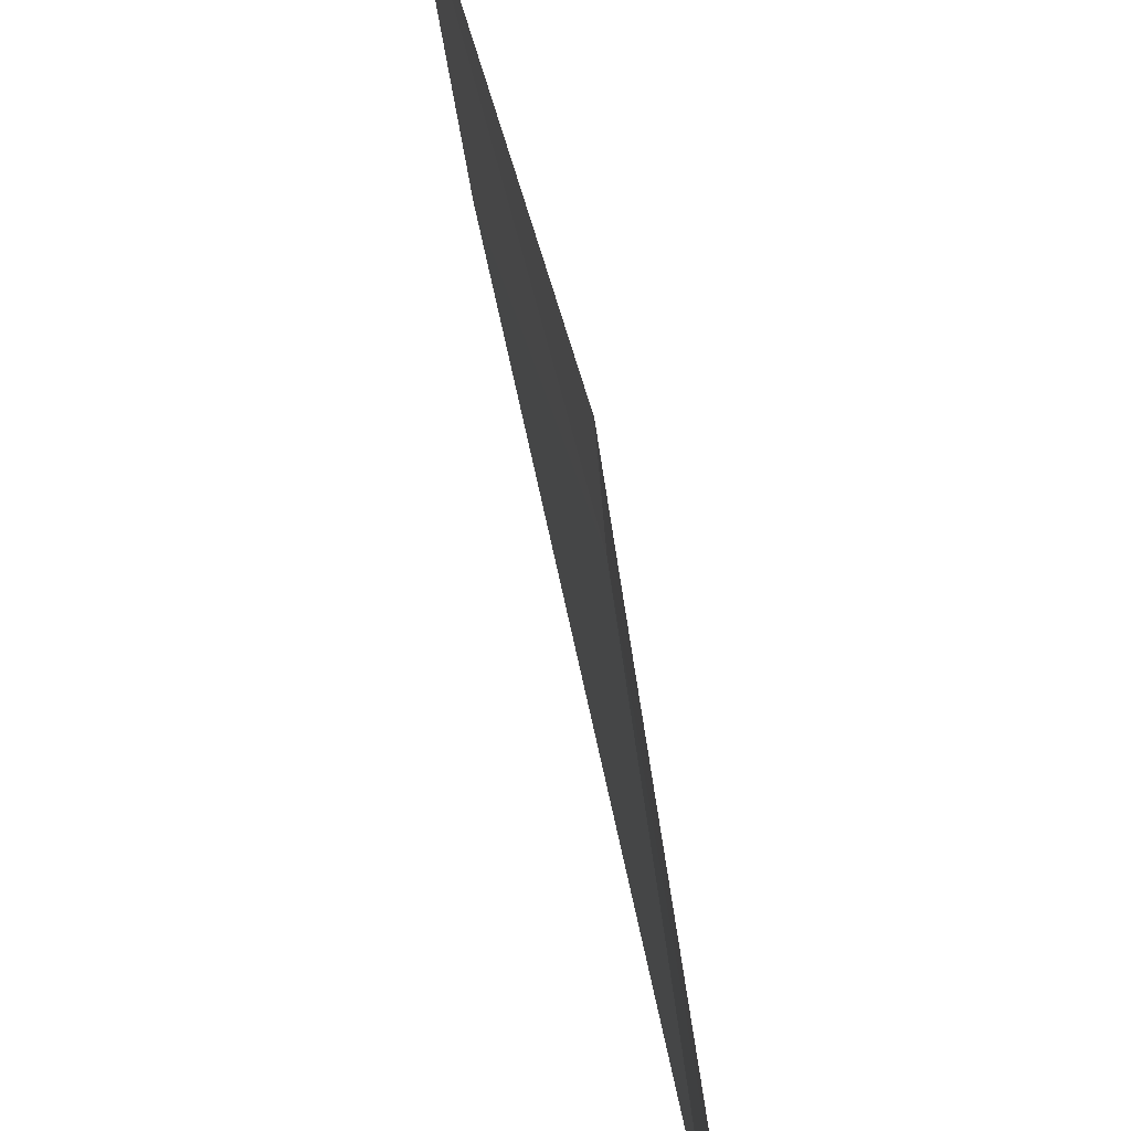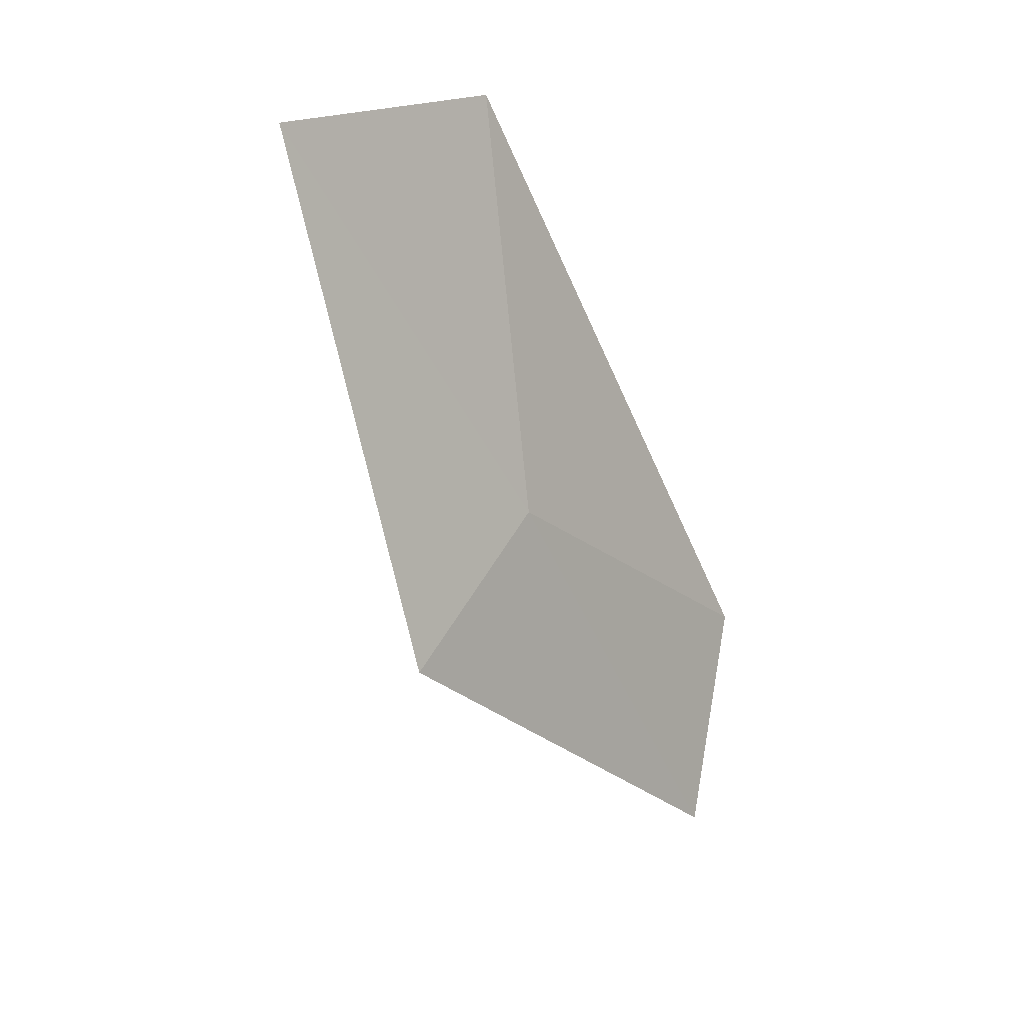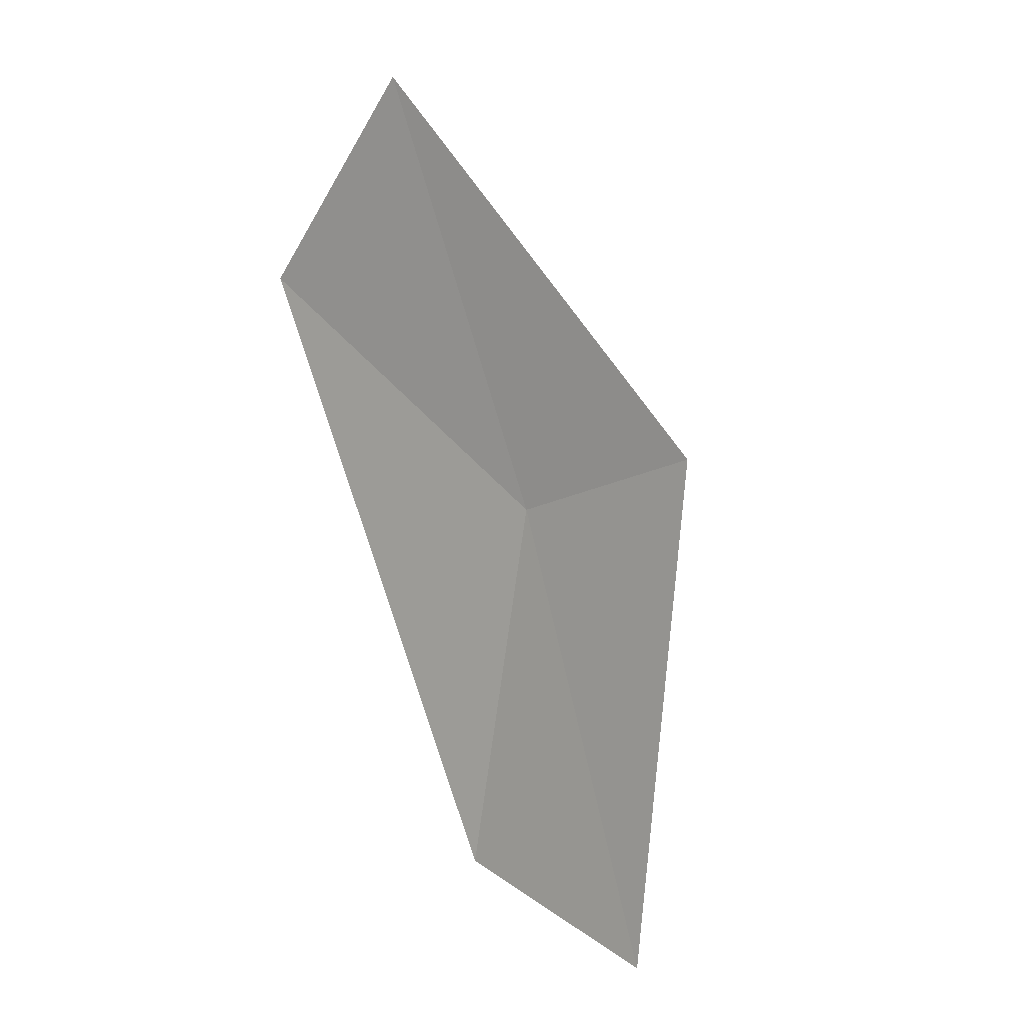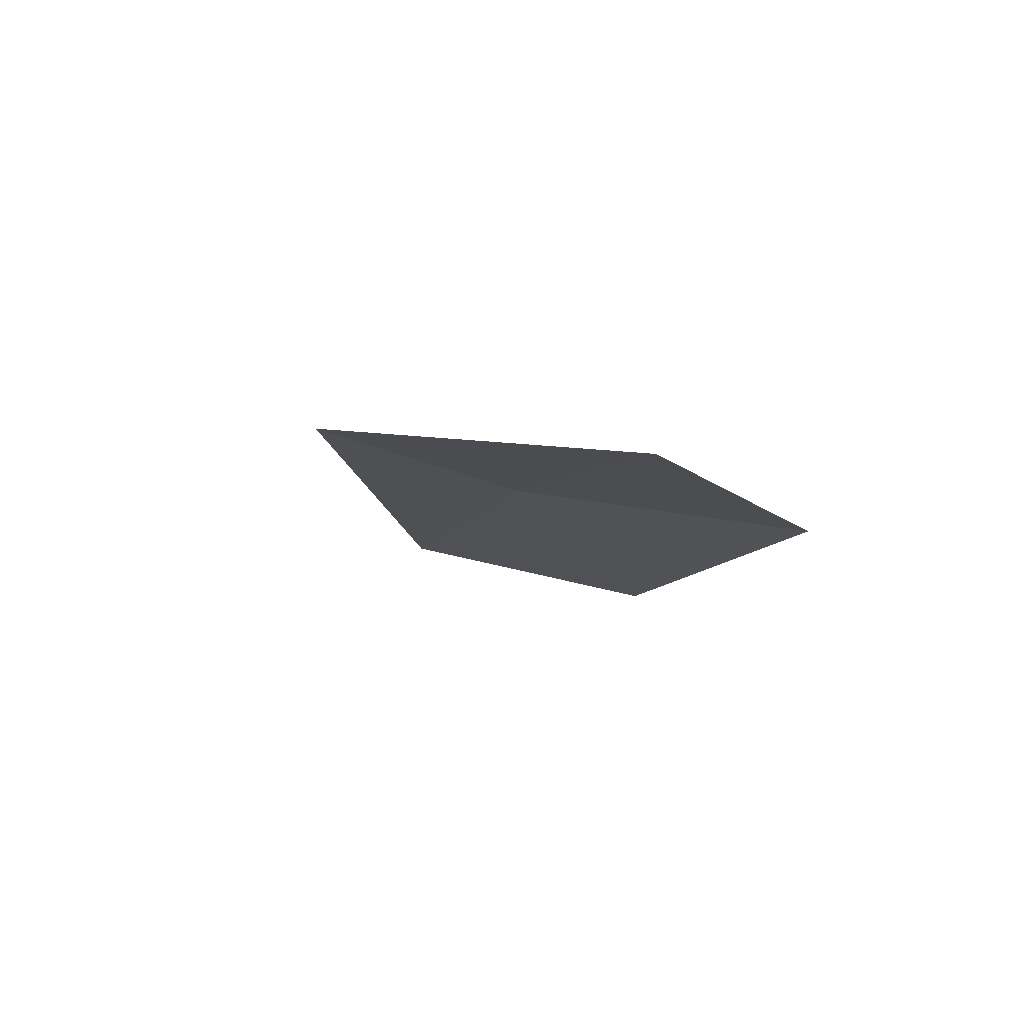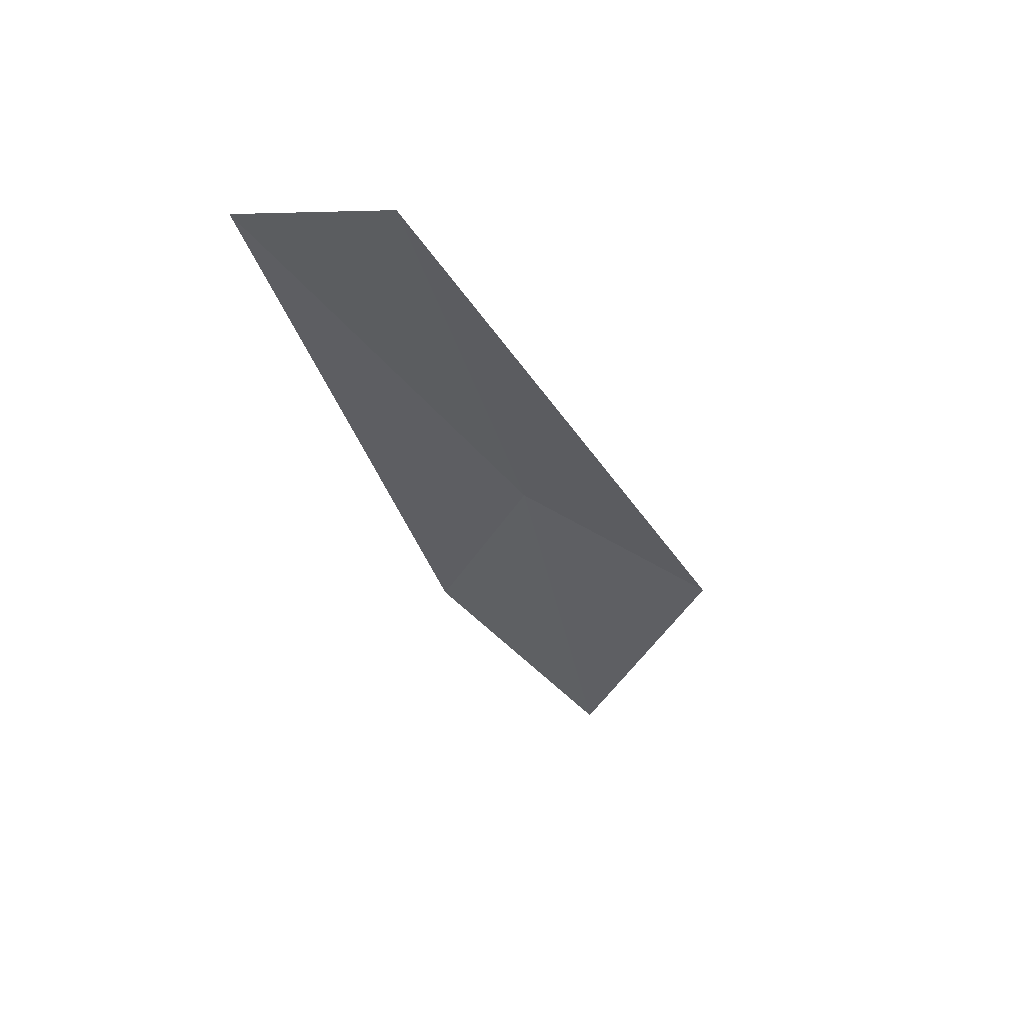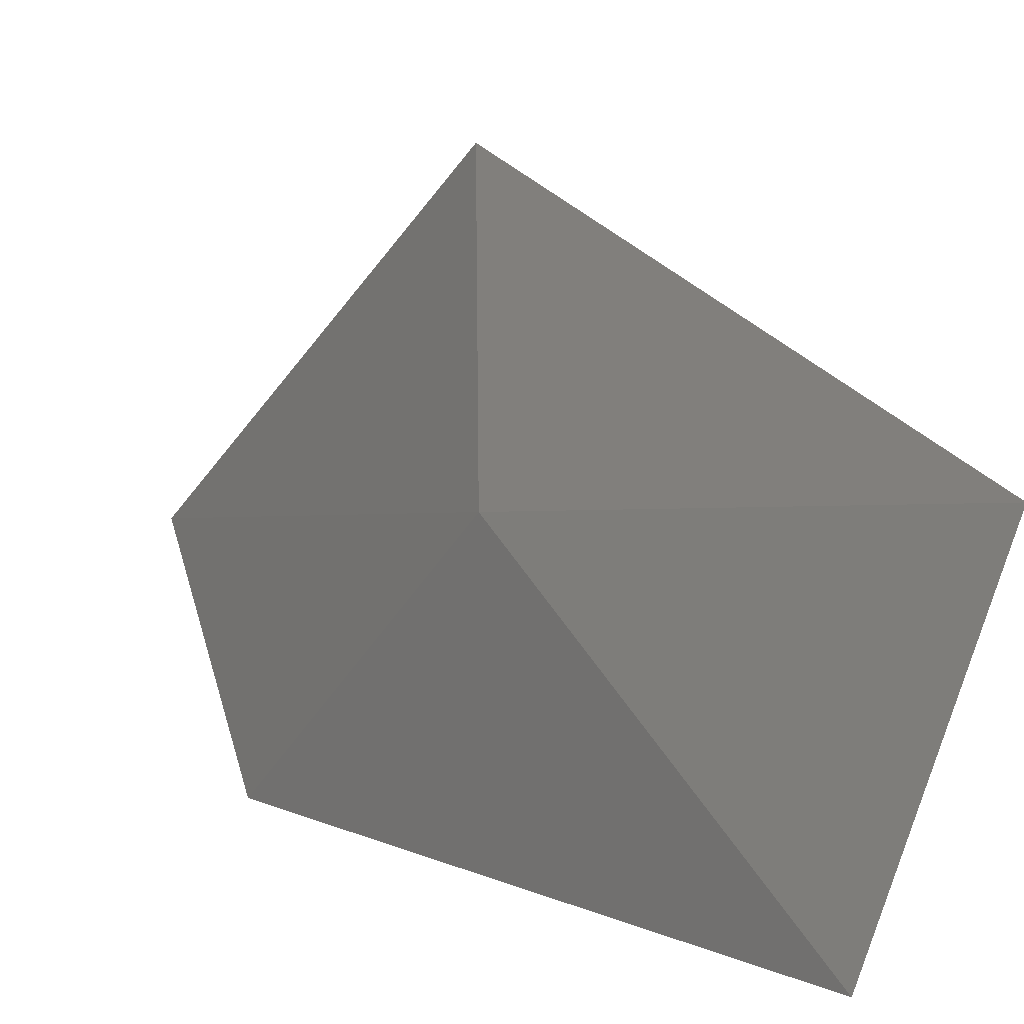
<metadata>
{"format":"obj","ext":"obj","renderer":"f3d","projection":"perspective","resolution":1024,"background":"white","views":[{"elev":64.4,"azim":15.7,"up":"+Z"},{"elev":44.5,"azim":29.4,"up":"+Y"},{"elev":-29.5,"azim":-45.2,"up":"+Y"},{"elev":-71.4,"azim":69.5,"up":"+Y"},{"elev":32.3,"azim":-54.1,"up":"+Y"},{"elev":5.0,"azim":176.7,"up":"+Z"}]}
</metadata>
<code>
v 1.111 0.5702 7.554
v 1.147 0.498 7.5
v 1.16 0.4625 7.544
v 1.052 0.6727 7.564
v 1.068 0.6495 7.5
v 1.111 0.5624 7.608
f 1 2 3
f 1 4 5
f 1 5 2
f 1 3 6
f 1 6 4

</code>
